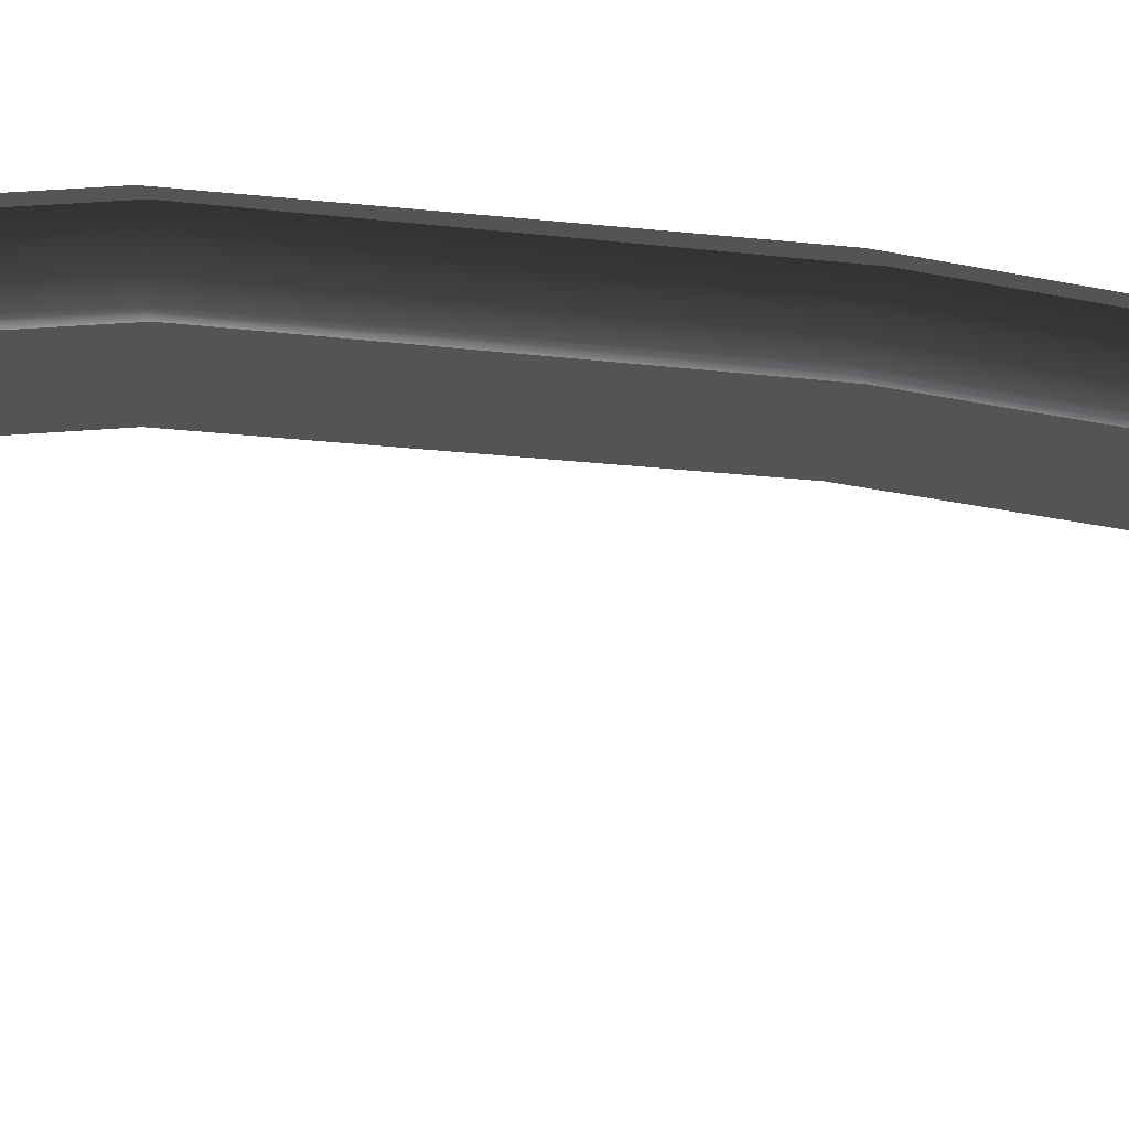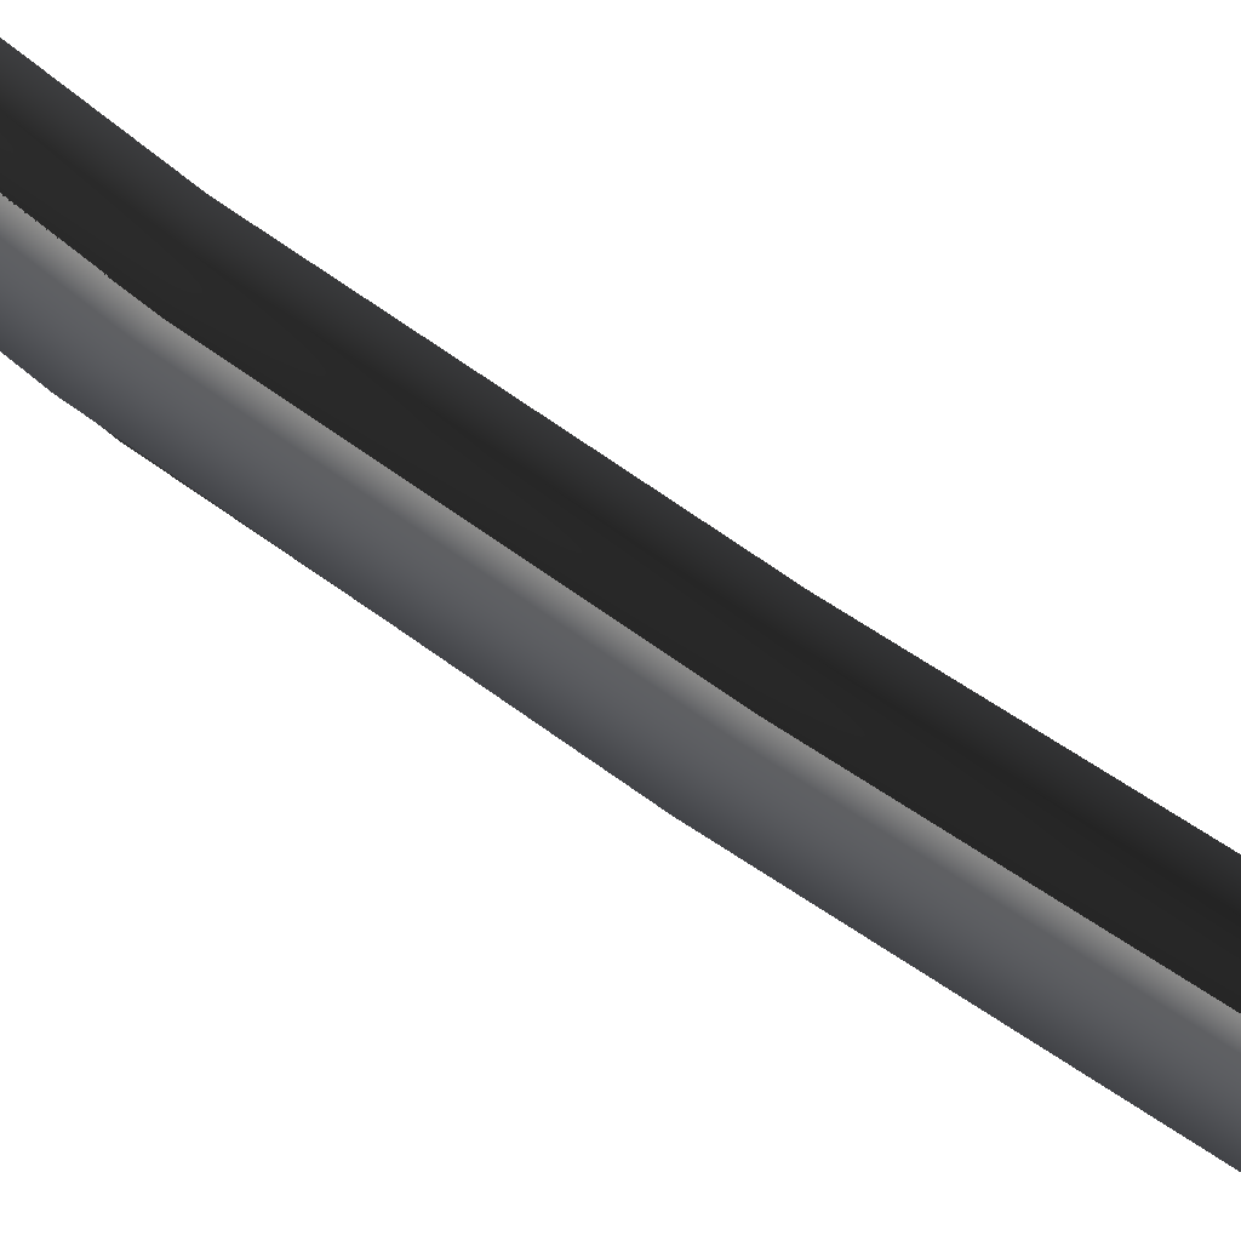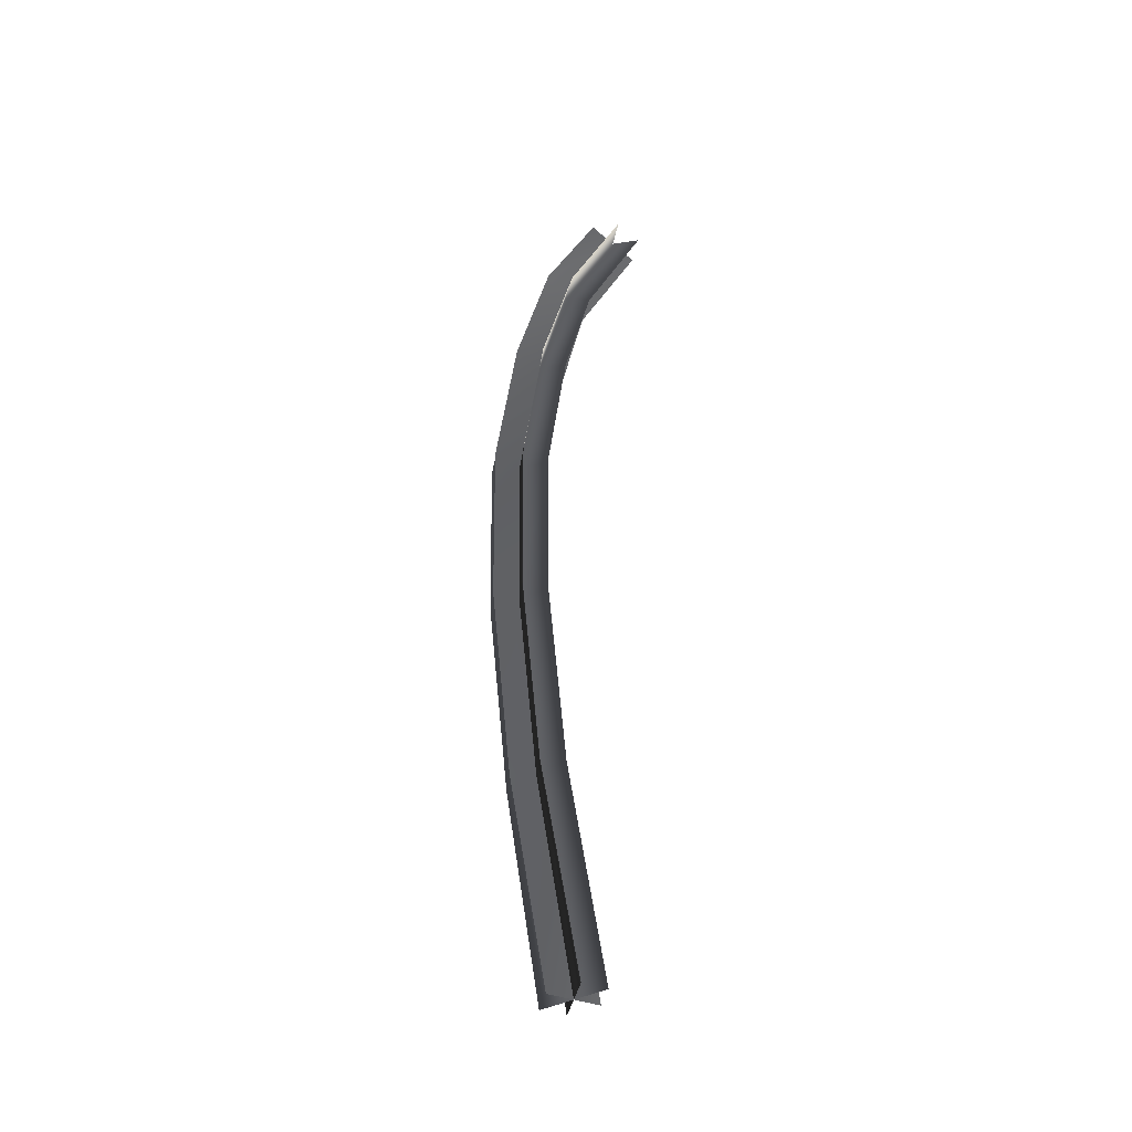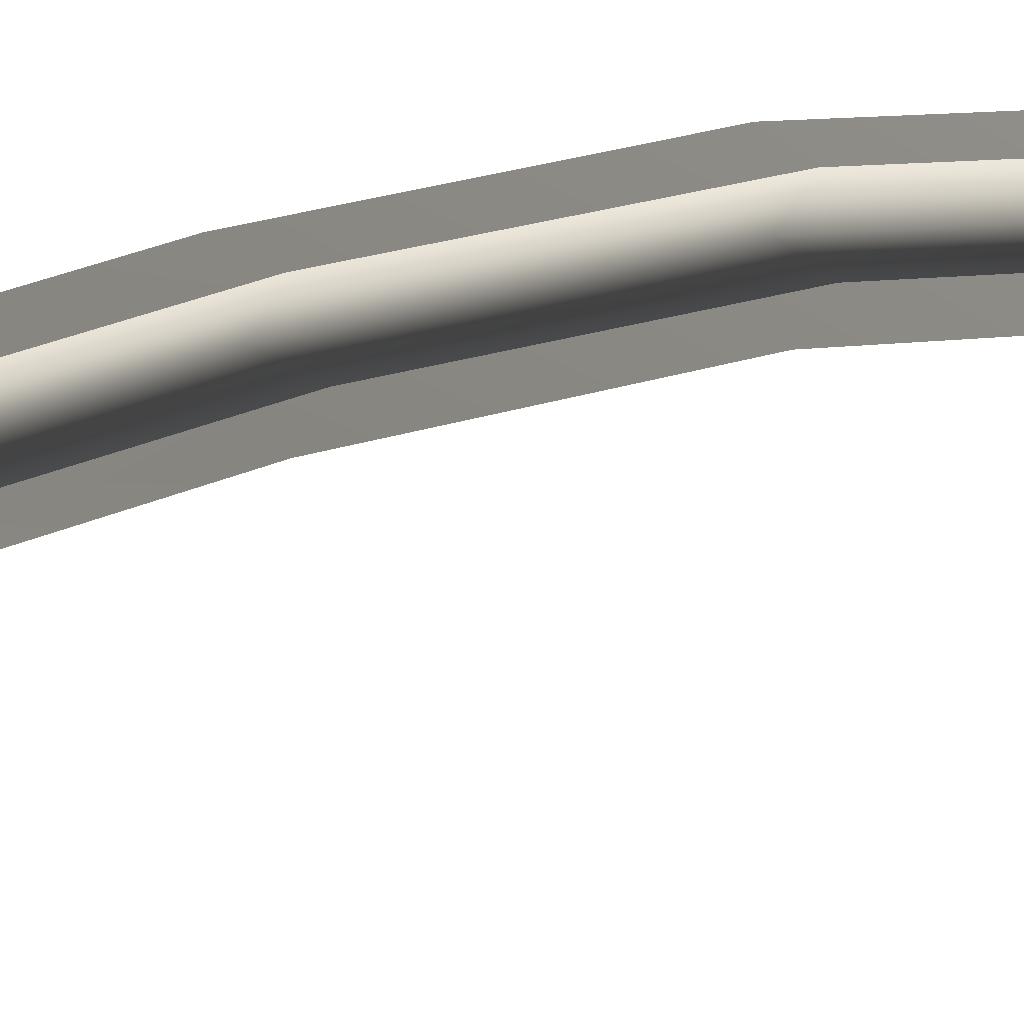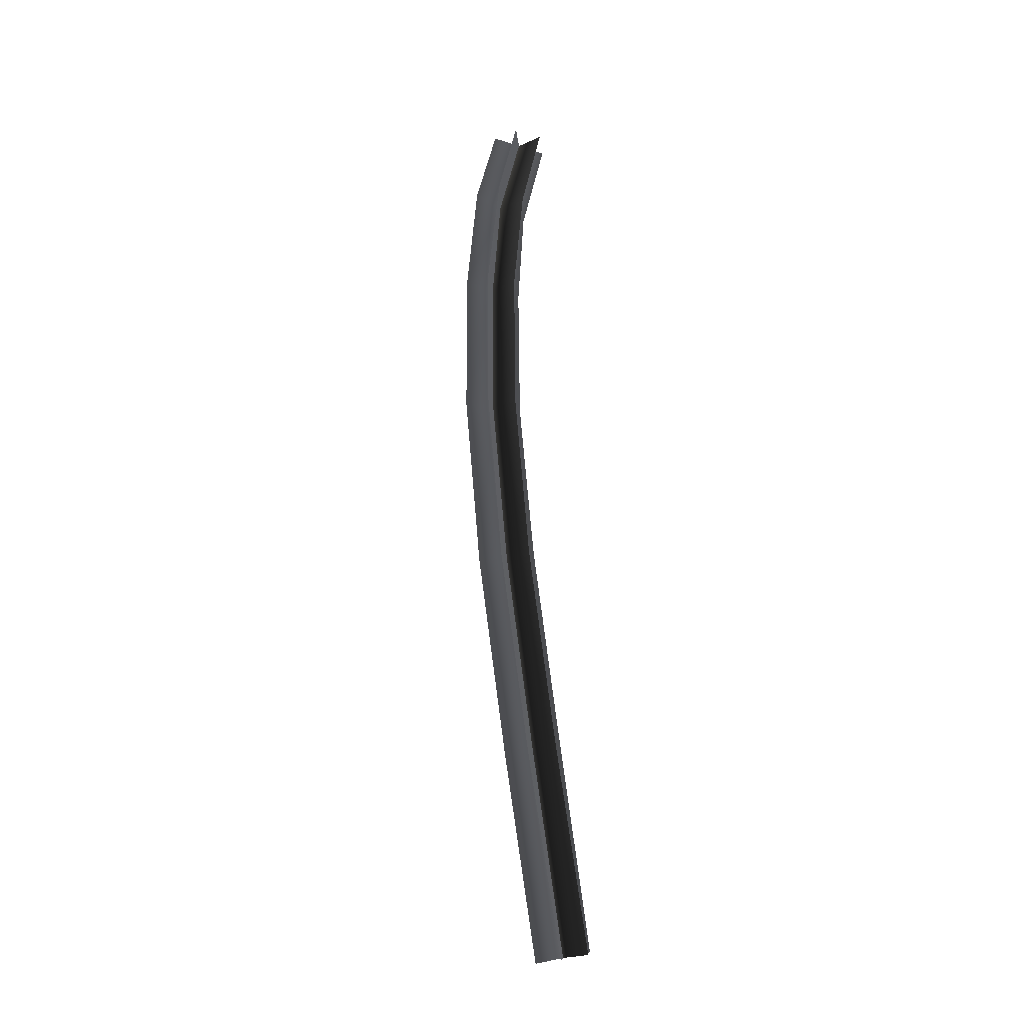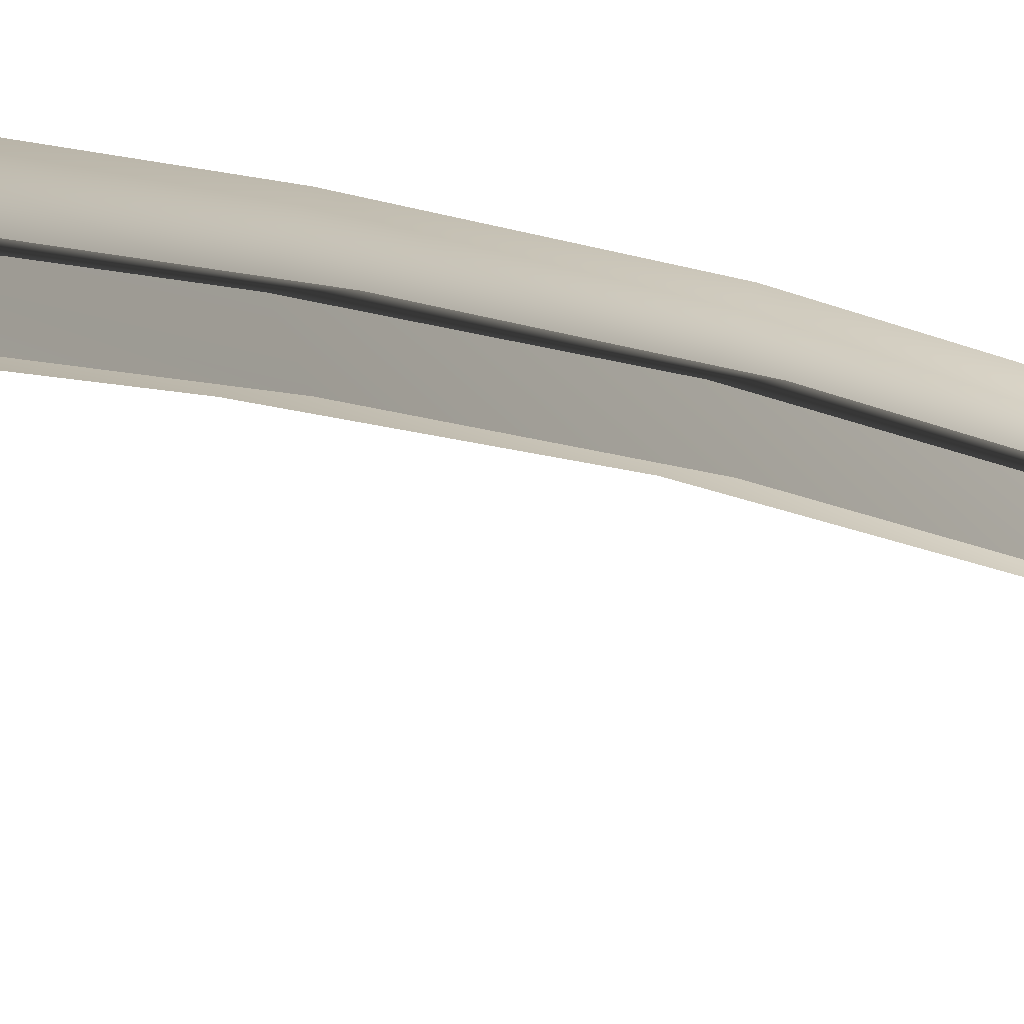
<metadata>
{"format":"obj","ext":"obj","renderer":"f3d","projection":"perspective","resolution":1024,"background":"white","views":[{"elev":-49.1,"azim":82.7,"up":"+Y"},{"elev":54.8,"azim":135.7,"up":"+Y"},{"elev":-33.2,"azim":-155.4,"up":"+Z"},{"elev":27.4,"azim":-122.9,"up":"+Y"},{"elev":-14.2,"azim":162.1,"up":"+Z"},{"elev":-1.6,"azim":-133.3,"up":"+Y"}]}
</metadata>
<code>
g Plane61
v -83.85 -46.69 -304.7
v -122.5 -49.1 -547.8
v -118.3 -46.94 -293.9
v -157.8 -52.83 -541.3
v -152.7 -47.2 -283
v -193.1 -56.55 -534.7
v -54.16 -57.24 -68.76
v -89.63 -58.03 -62.05
v -125.1 -58.82 -55.34
v -41.7 -76.02 137.1
v -77.77 -77.58 136.3
v -113.8 -79.14 135.6
v -51.09 -108.7 314
v -86.74 -109.8 308.3
v -122.4 -111 302.6
v -74.07 -141.5 455.6
v -107.4 -142.8 441.6
v -140.7 -144.2 427.7
v -116.4 -195.8 571.1
v -152.1 -198.4 566
v -187.8 -200.9 560.9
v -102.3 -15.75 -302.5
v -143.4 -19.88 -544.2
v -134.2 -78.14 -285.2
v -172.2 -85.78 -538.3
v -72.8 -26.41 -66.45
v -106.5 -89.65 -57.65
v -61.15 -45.74 139.9
v -94.39 -109.4 132.7
v -70.88 -78.62 317.1
v -102.6 -141.1 299.5
v -96.51 -113.5 459.6
v -118.2 -172.2 423.6
v -137.3 -166.6 574.6
v -166.9 -230.2 557.4
v -136.7 -16.01 -291.7
v -178.7 -23.6 -537.7
v -99.8 -77.88 -296.1
v -136.9 -82.05 -544.8
v -108.3 -27.2 -59.74
v -70.99 -88.86 -64.36
v -97.23 -47.3 139.2
v -58.31 -107.9 133.5
v -106.5 -79.8 311.3
v -66.95 -139.9 305.2
v -129.8 -114.8 445.7
v -84.93 -170.8 437.6
v -173 -169.2 569.5
v -131.2 -227.6 562.4
f 3 1 2
f 2 4 3
f 5 3 4
f 4 6 5
f 8 7 1
f 1 3 8
f 9 8 3
f 3 5 9
f 11 10 7
f 7 8 11
f 12 11 8
f 8 9 12
f 14 13 10
f 10 11 14
f 15 14 11
f 11 12 15
f 17 16 13
f 13 14 17
f 18 17 14
f 14 15 18
f 20 19 16
f 16 17 20
f 21 20 17
f 17 18 21
f 3 22 23
f 23 4 3
f 24 3 4
f 4 25 24
f 8 26 22
f 22 3 8
f 27 8 3
f 3 24 27
f 11 28 26
f 26 8 11
f 29 11 8
f 8 27 29
f 14 30 28
f 28 11 14
f 31 14 11
f 11 29 31
f 17 32 30
f 30 14 17
f 33 17 14
f 14 31 33
f 20 34 32
f 32 17 20
f 35 20 17
f 17 33 35
f 3 36 37
f 37 4 3
f 38 3 4
f 4 39 38
f 8 40 36
f 36 3 8
f 41 8 3
f 3 38 41
f 11 42 40
f 40 8 11
f 43 11 8
f 8 41 43
f 14 44 42
f 42 11 14
f 45 14 11
f 11 43 45
f 17 46 44
f 44 14 17
f 47 17 14
f 14 45 47
f 20 48 46
f 46 17 20
f 49 20 17
f 17 47 49

</code>
